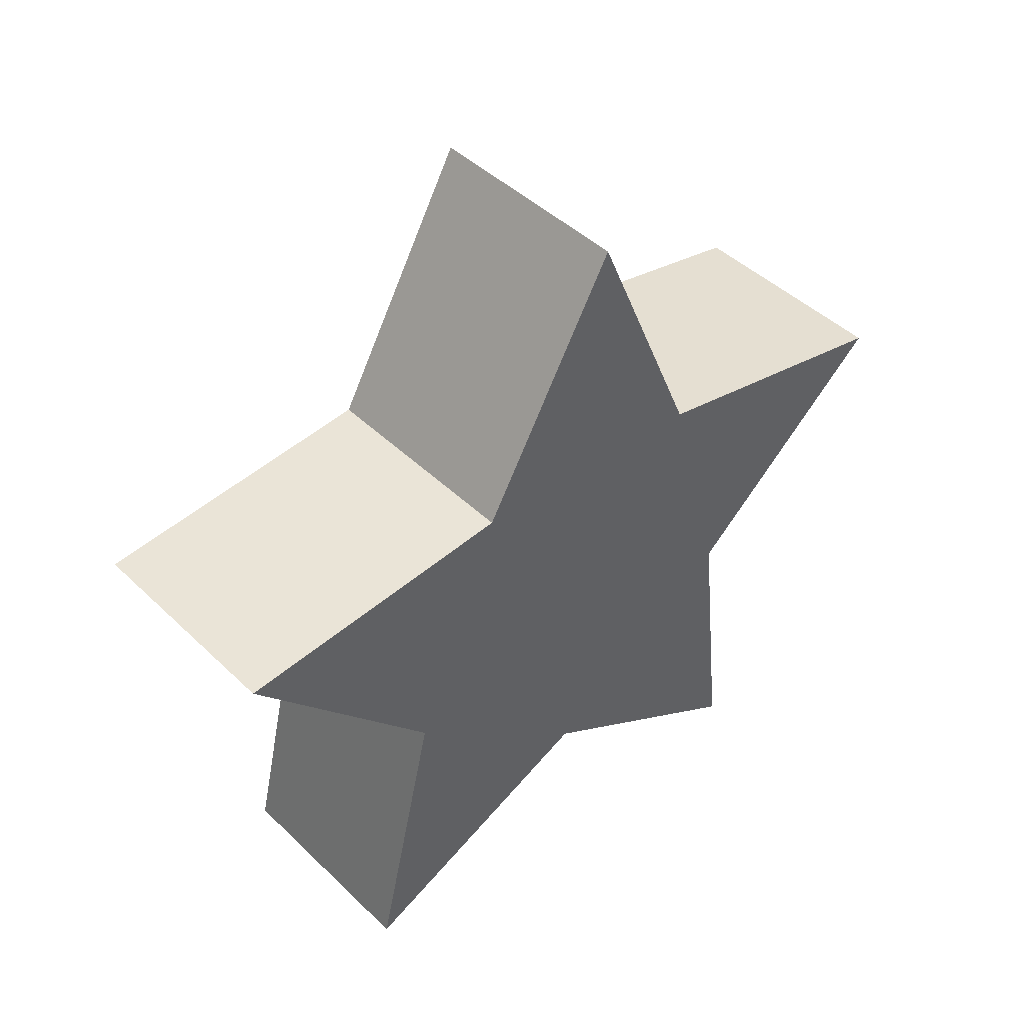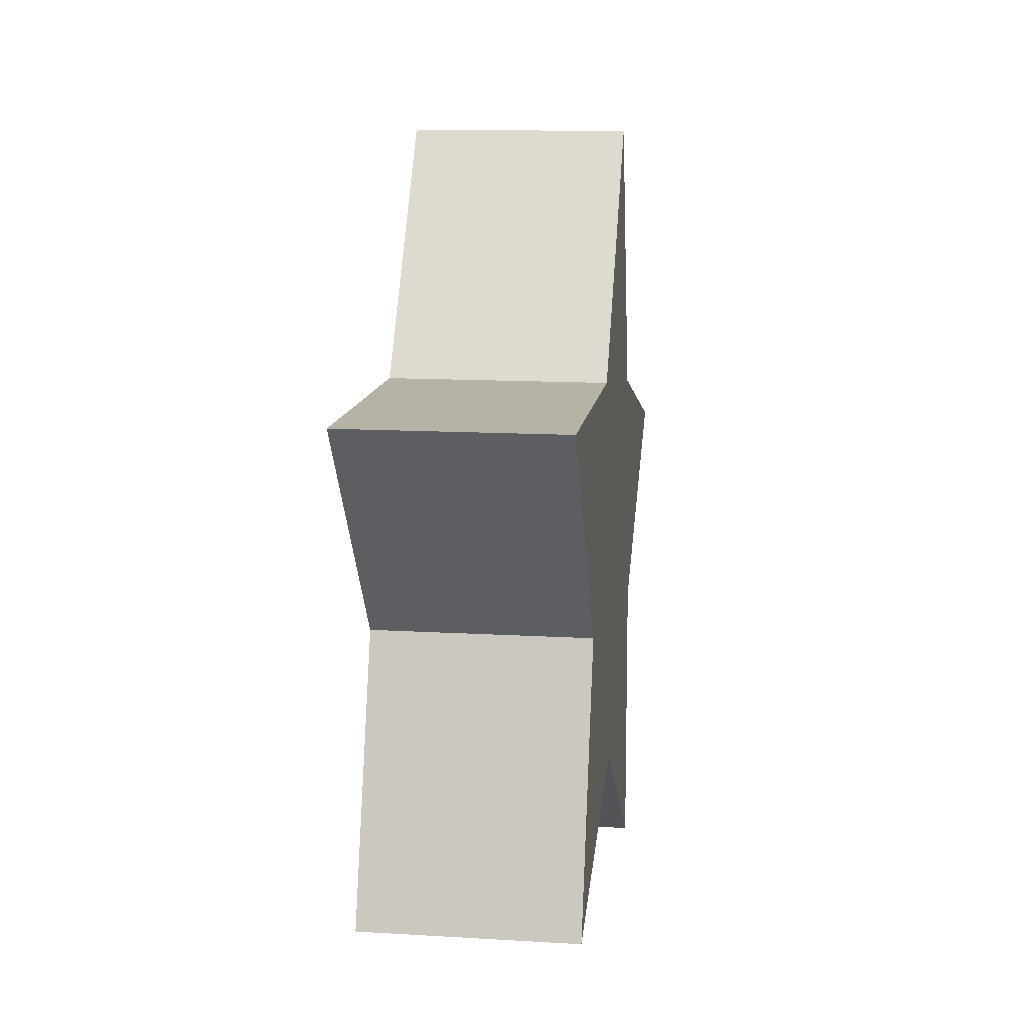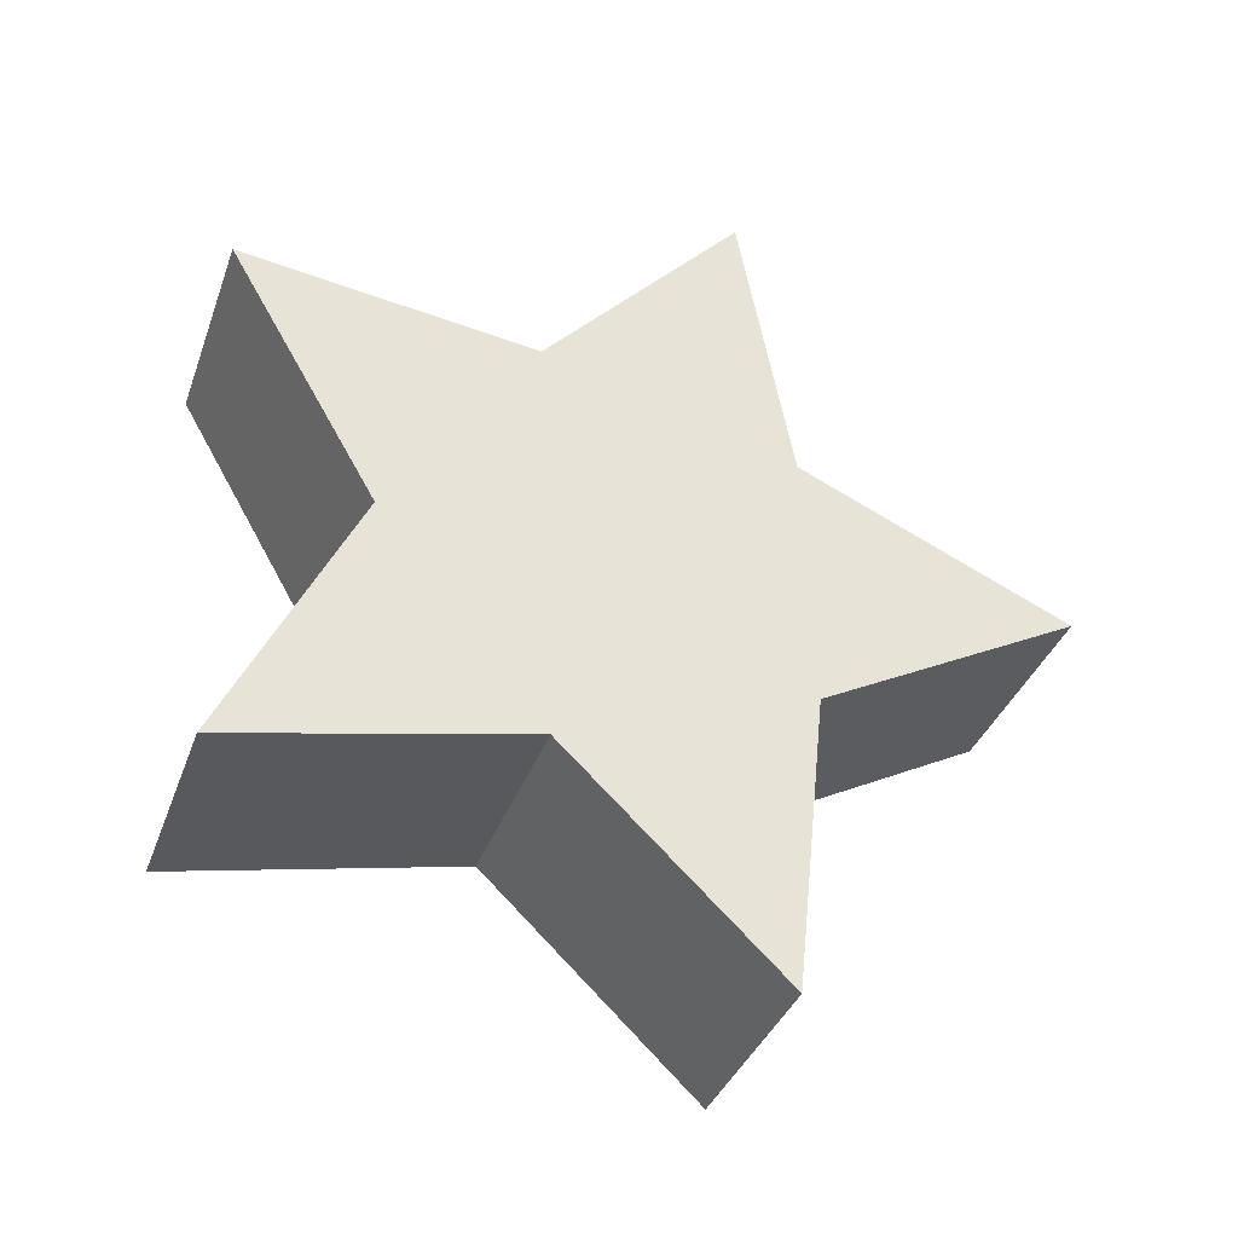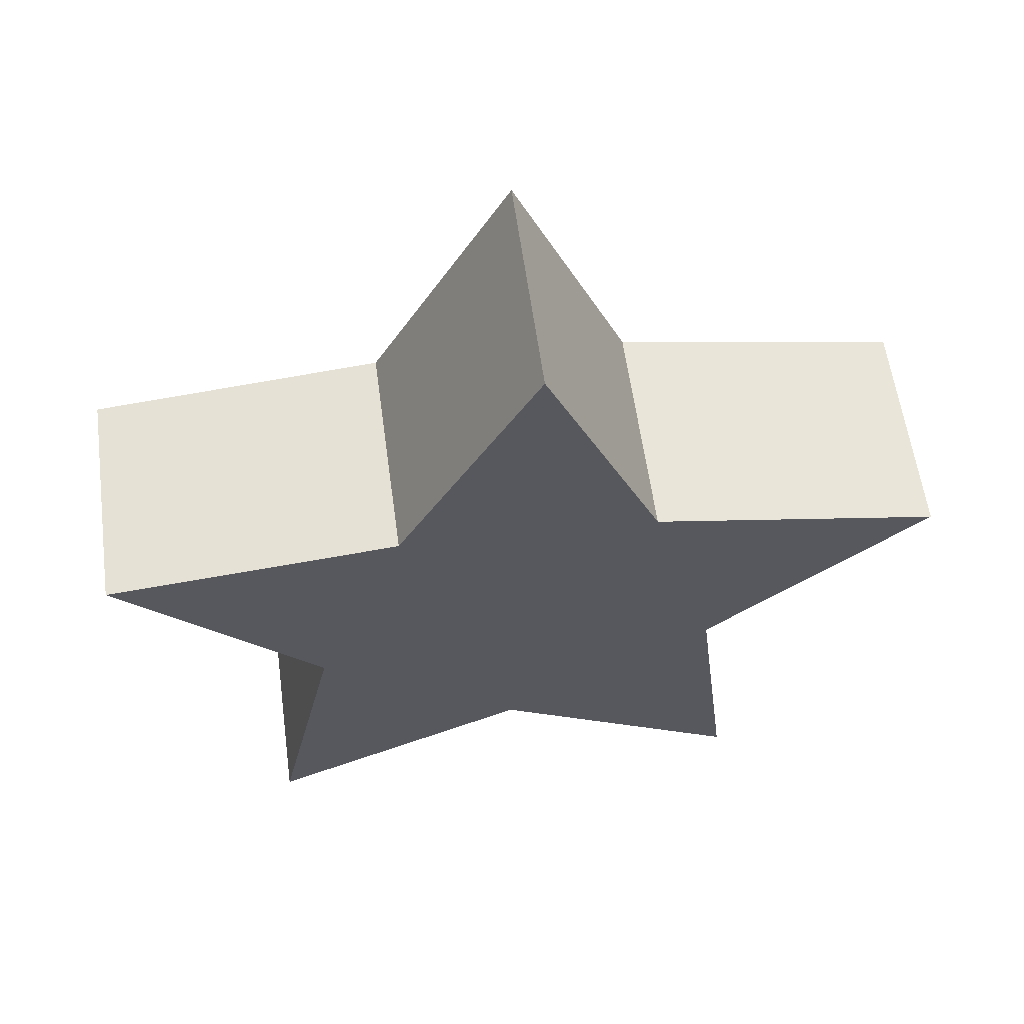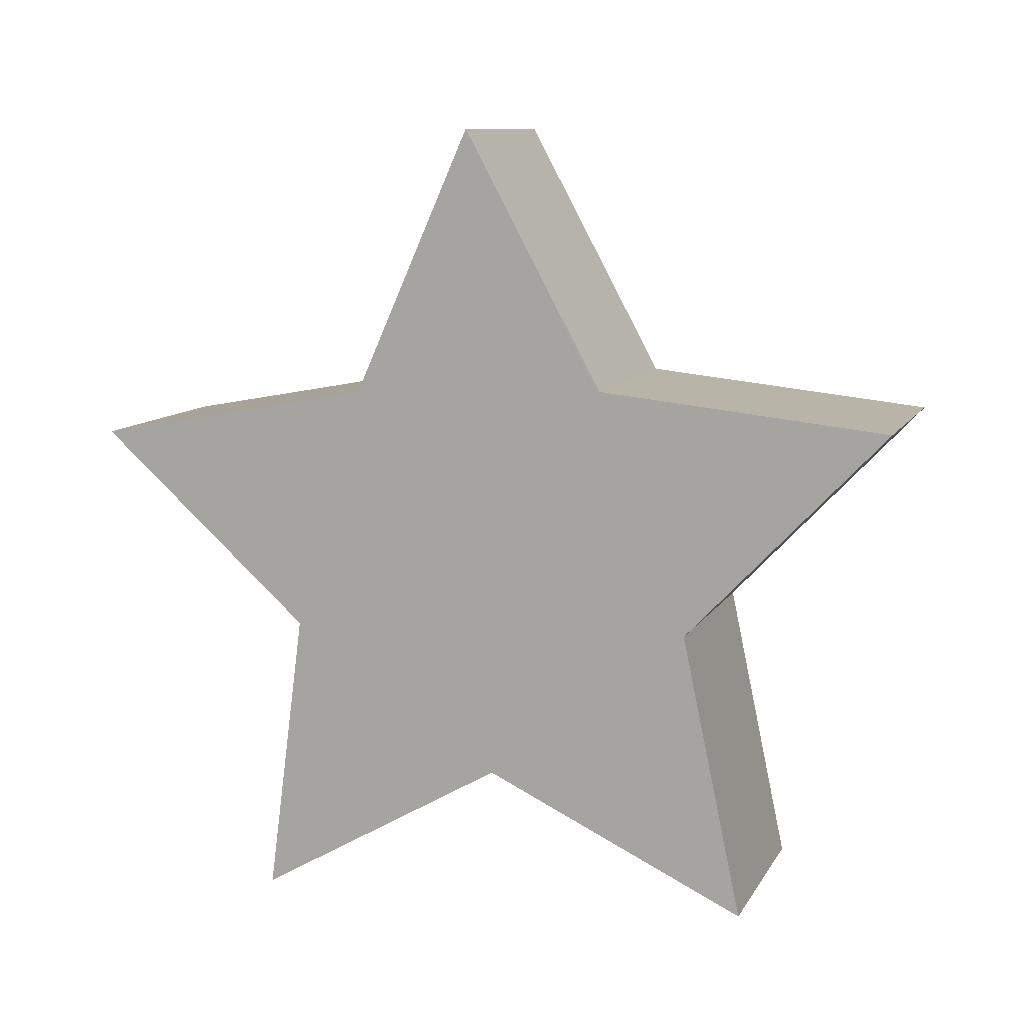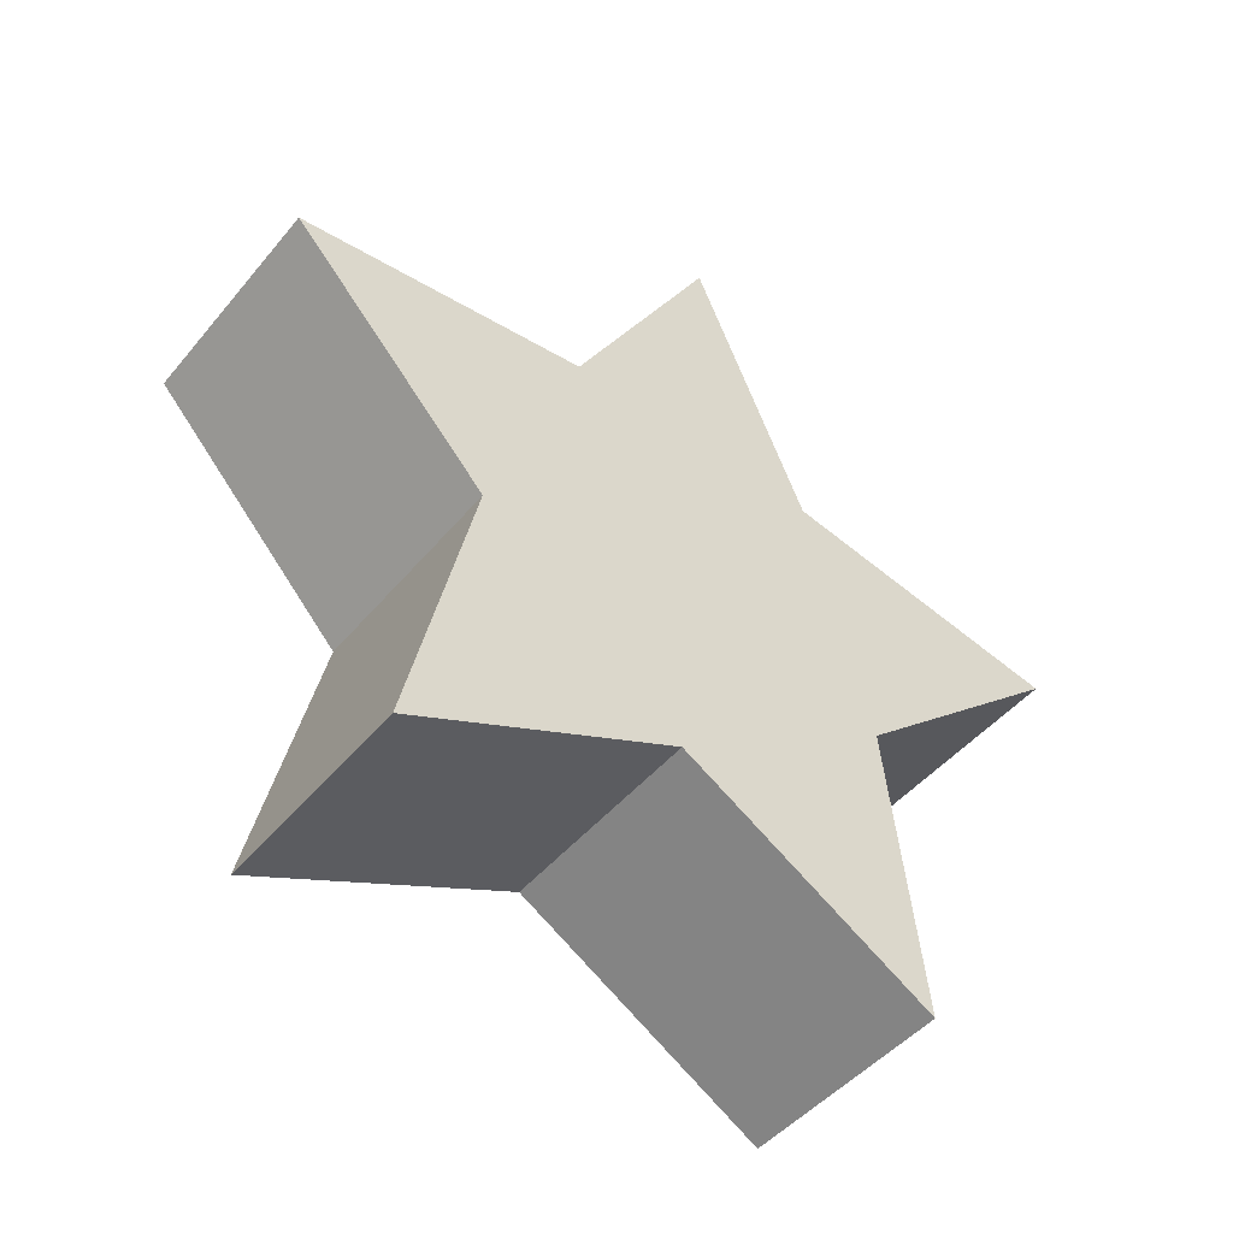
<metadata>
{"format":"obj","ext":"obj","renderer":"f3d","projection":"perspective","resolution":1024,"background":"white","views":[{"elev":43.5,"azim":-130.9,"up":"+Y"},{"elev":6.6,"azim":-171.2,"up":"+Y"},{"elev":-37.8,"azim":72.1,"up":"+Z"},{"elev":58.5,"azim":-96.6,"up":"+Y"},{"elev":11.0,"azim":109.7,"up":"+Y"},{"elev":-47.8,"azim":-126.2,"up":"+Y"}]}
</metadata>
<code>
o Star
v 0.2777 -0.1825 0.4914
v 0.2652 0.003896 -0.005232
v 0.2812 0.2863 1.017
v 0.2897 -0.8815 0.579
v 0.2725 -0.5261 -0.02913
v 0.2643 -0.8257 -0.6668
v 0.2572 -0.1373 -0.5166
v 0.2401 0.3766 -0.9984
v 0.2529 0.4466 -0.2974
v 0.2506 1.064 0.04256
v 0.2656 0.4187 0.3256
v -0.2527 -0.1902 0.5018
v -0.2492 0.2785 1.028
v -0.2407 -0.8893 0.5895
v -0.2579 -0.5339 -0.01866
v -0.2661 -0.8335 -0.6564
v -0.2732 -0.1451 -0.5061
v -0.2903 0.3688 -0.9879
v -0.2775 0.4388 -0.2869
v -0.2798 1.056 0.05302
v -0.2648 0.4109 0.336
v -0.2652 -0.003896 0.005232
f 1 2 3
f 2 1 4
f 2 4 5
f 2 5 6
f 2 6 7
f 2 7 8
f 2 8 9
f 2 9 10
f 2 10 11
f 2 11 3
f 12 1 3 13
f 1 12 14 4
f 4 14 15 5
f 5 15 16 6
f 6 16 17 7
f 7 17 18 8
f 8 18 19 9
f 9 19 20 10
f 10 20 21 11
f 11 21 13 3
f 22 12 13
f 12 22 14
f 14 22 15
f 15 22 16
f 16 22 17
f 17 22 18
f 18 22 19
f 19 22 20
f 20 22 21
f 21 22 13

</code>
